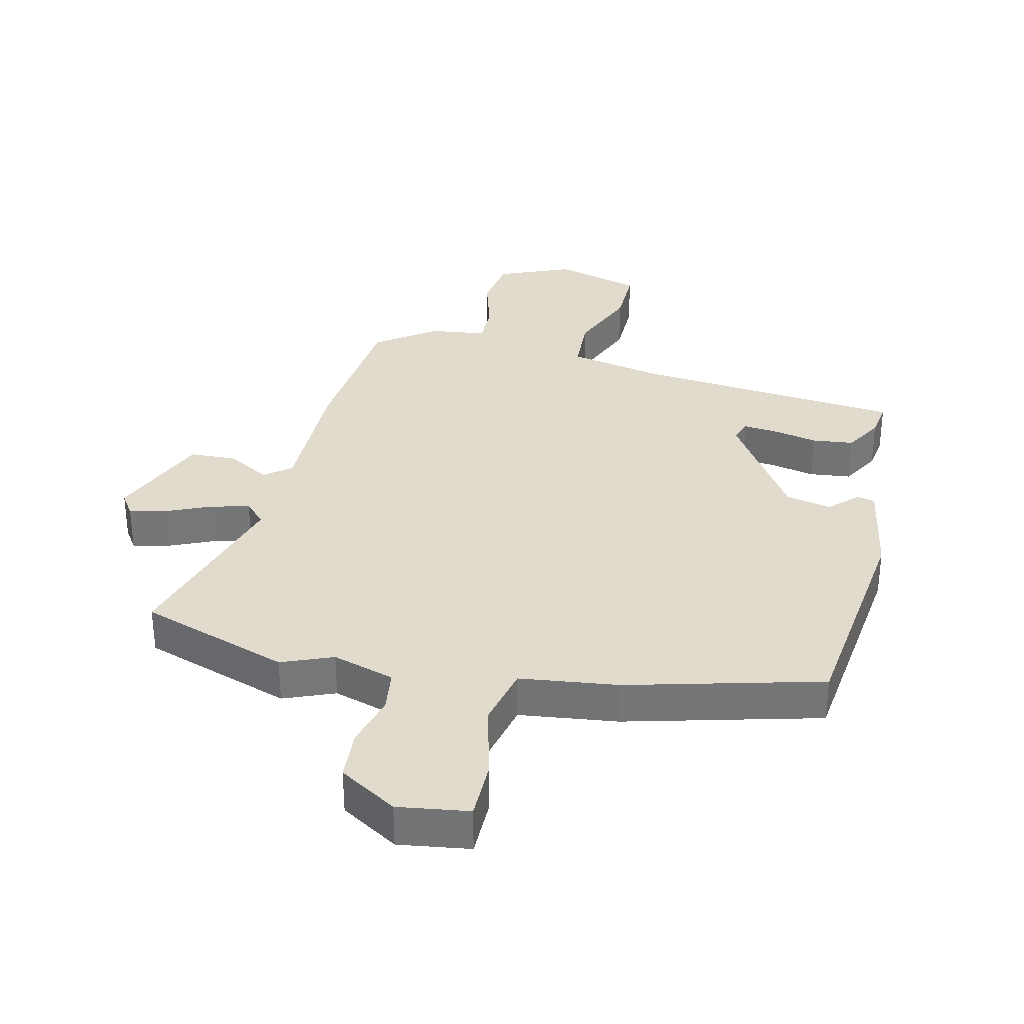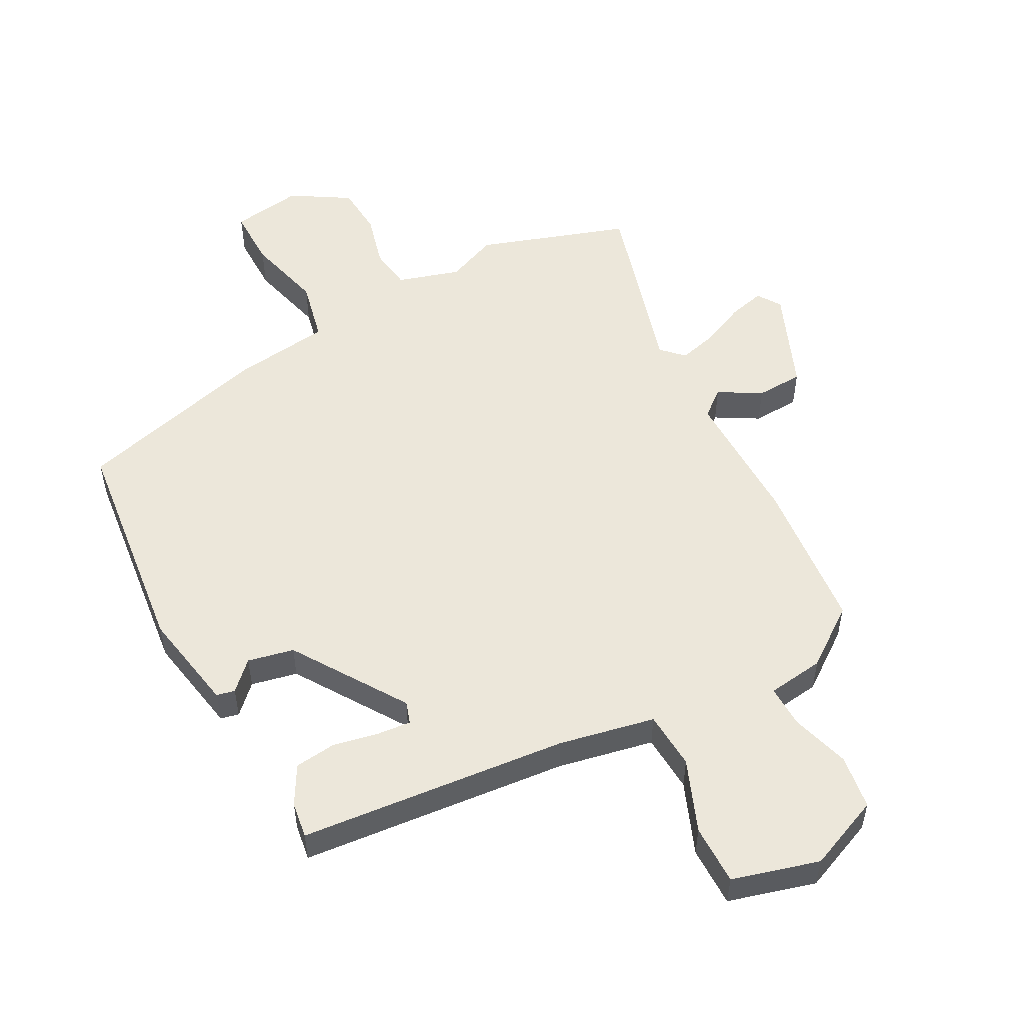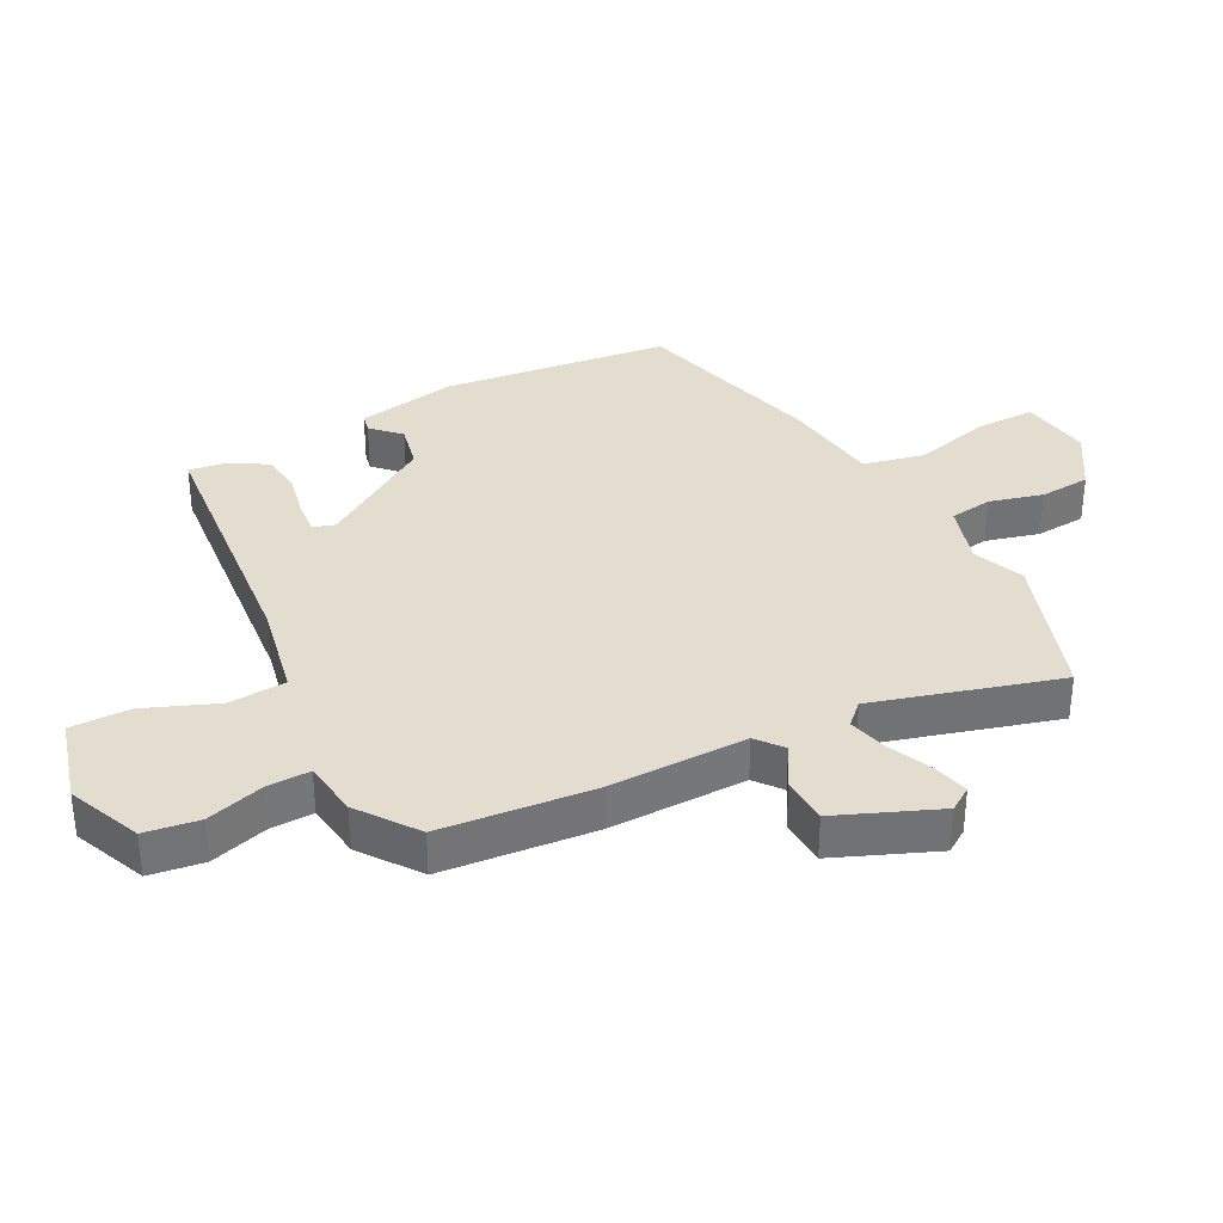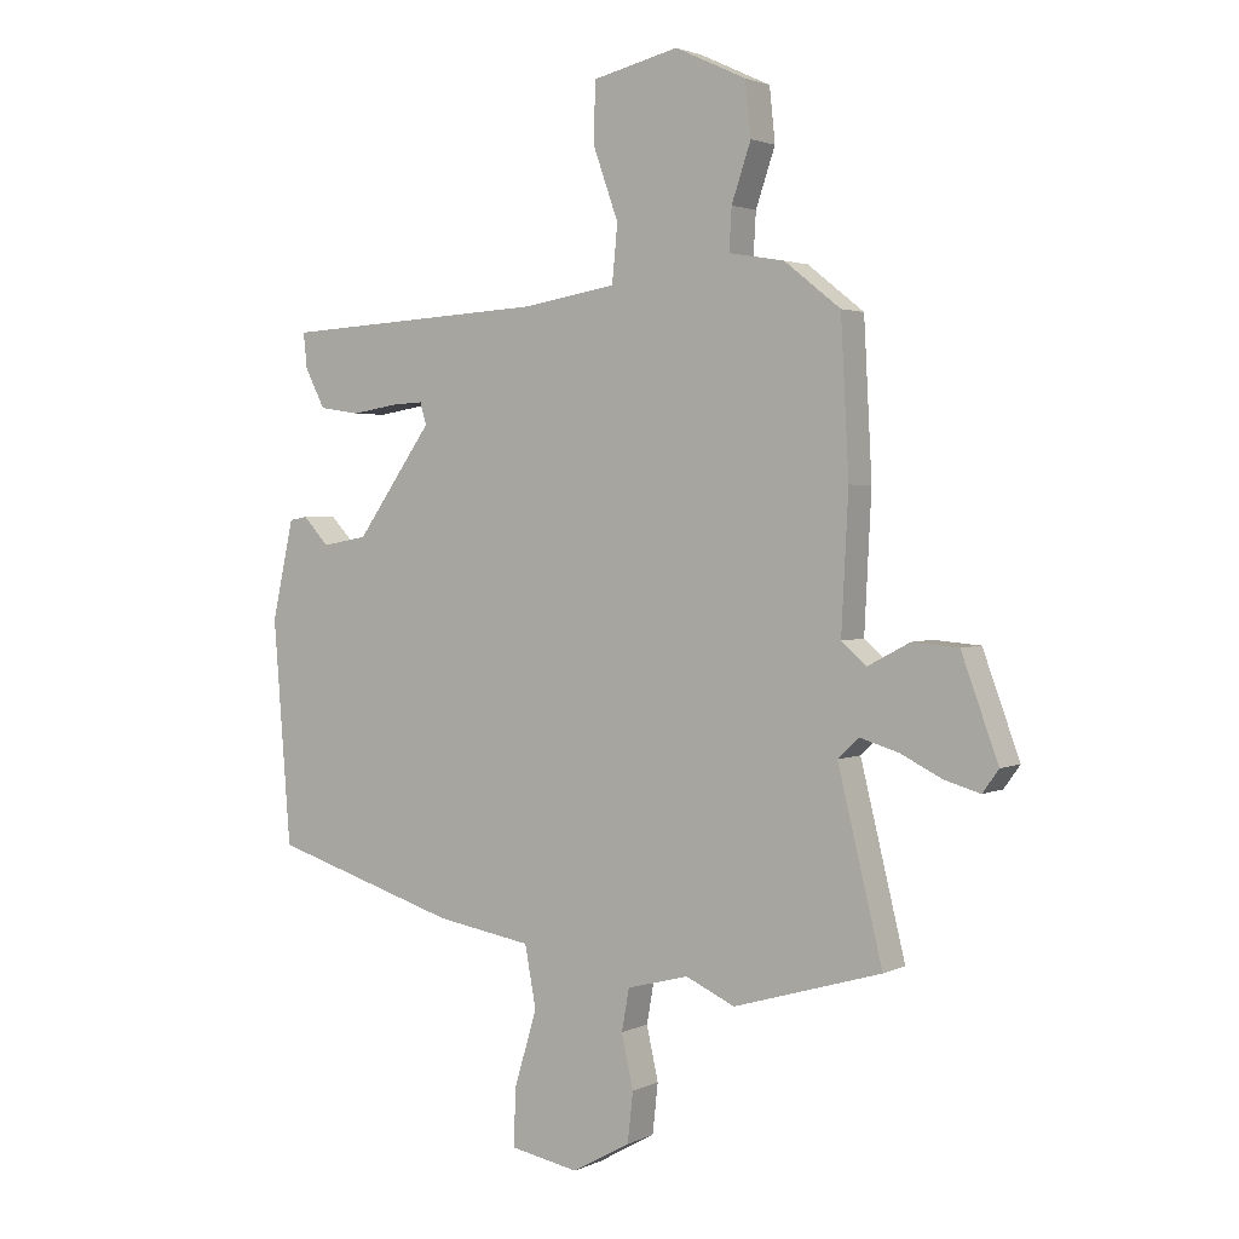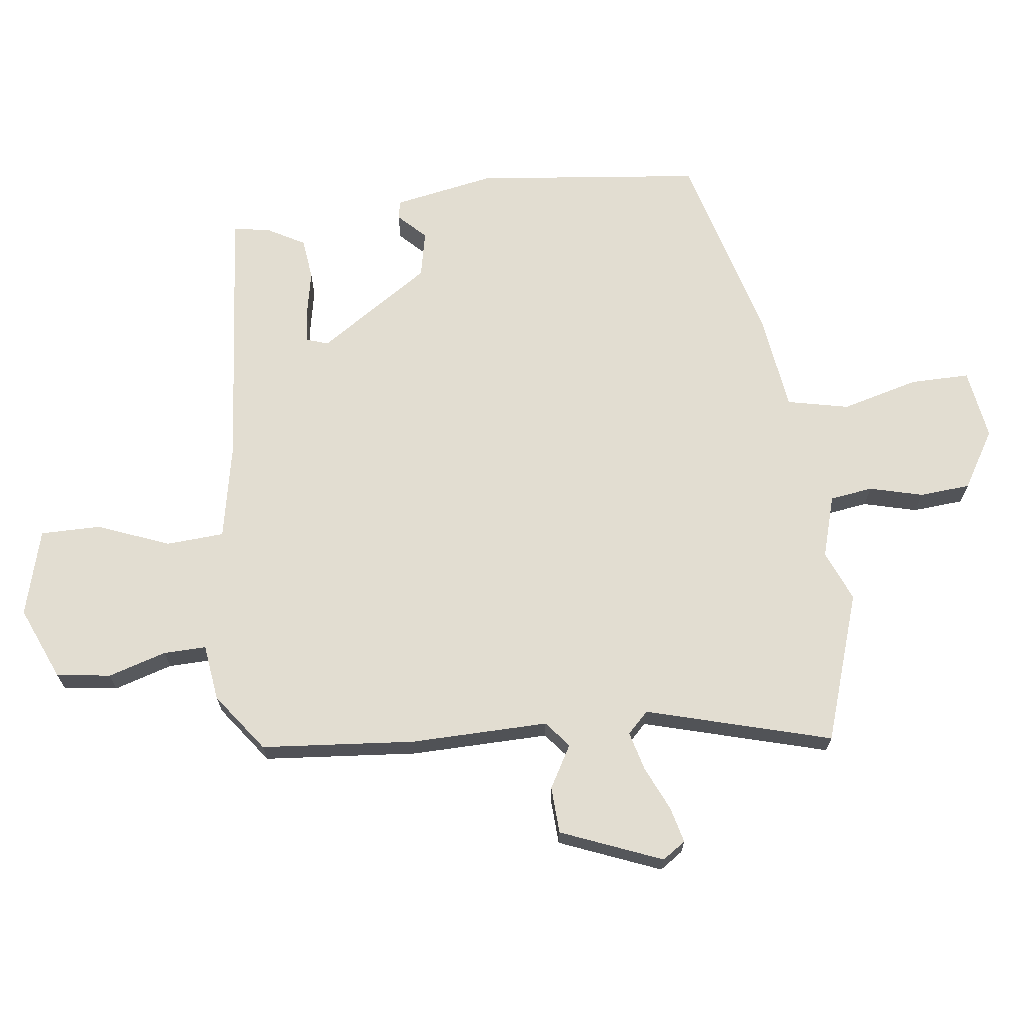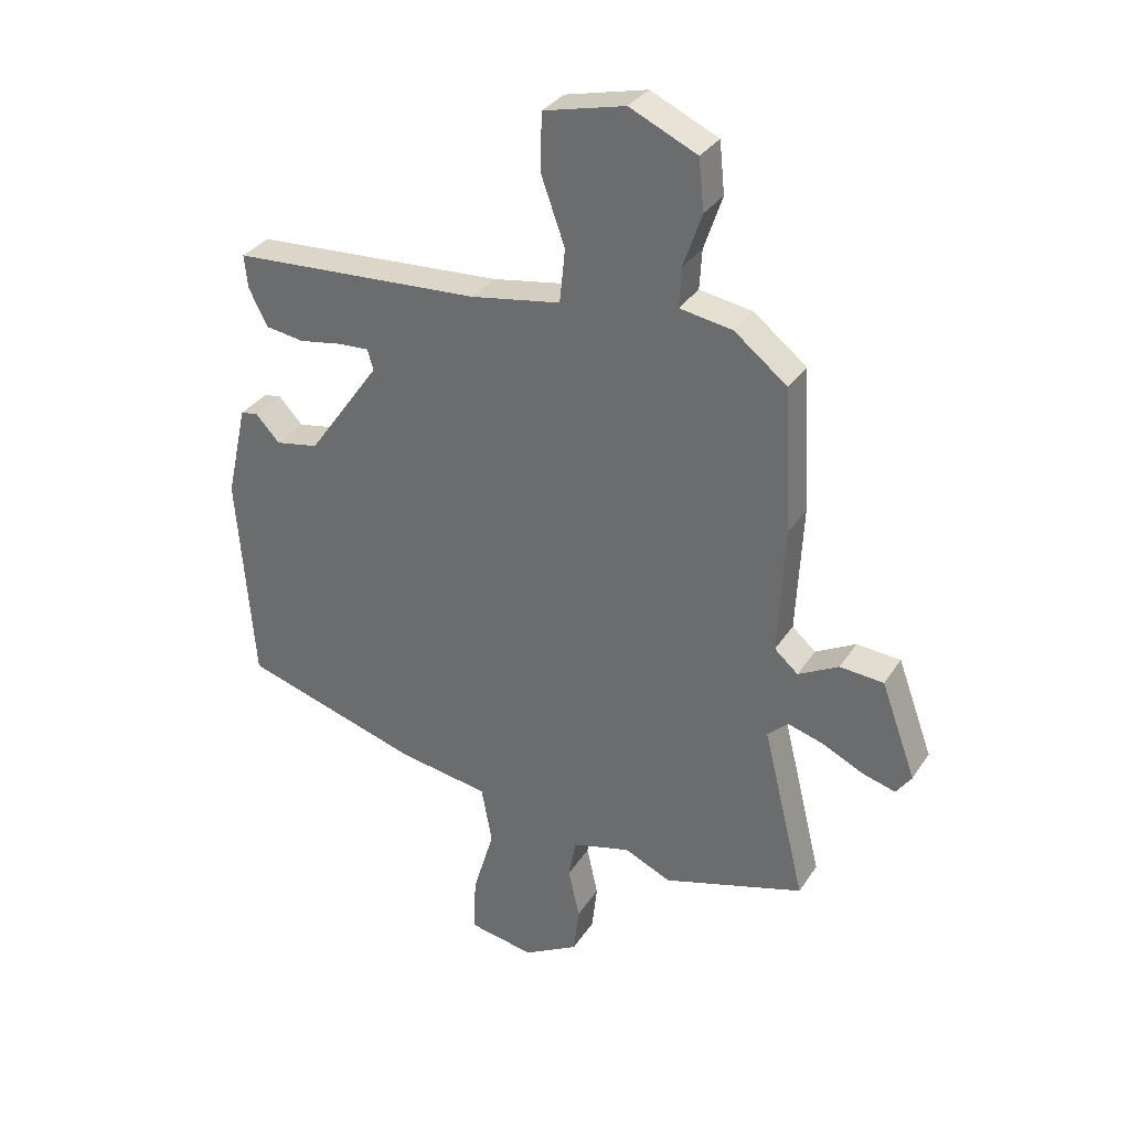
<metadata>
{"format":"obj","ext":"obj","renderer":"f3d","projection":"perspective","resolution":1024,"background":"white","views":[{"elev":33.3,"azim":-164.4,"up":"+Y"},{"elev":53.0,"azim":-26.0,"up":"+Y"},{"elev":34.9,"azim":64.7,"up":"+Y"},{"elev":2.4,"azim":32.4,"up":"+Z"},{"elev":68.4,"azim":84.8,"up":"+Y"},{"elev":32.4,"azim":27.9,"up":"+Z"}]}
</metadata>
<code>
v -0.512 0.07 -0.379
v -0.54 0.07 -0.02
v -0.505 0.07 0.138
v -0.476 0.07 0.143
v -0.435 0.07 0.099
v -0.362 0.07 0.112
v -0.24 0.07 0.284
v -0.25 0.07 0.319
v -0.303 0.07 0.316
v -0.375 0.07 0.304
v -0.44 0.07 0.314
v -0.472 0.07 0.376
v -0.478 0.07 0.433
v -0.054 0.07 0.457
v 0.098 0.07 0.482
v 0.107 0.07 0.573
v 0.066 0.07 0.688
v 0.069 0.07 0.783
v 0.207 0.07 0.816
v 0.321 0.07 0.763
v 0.33 0.07 0.677
v 0.299 0.07 0.586
v 0.295 0.07 0.519
v 0.384 0.07 0.504
v 0.474 0.07 0.433
v 0.487 0.07 0.19
v 0.476 0.07 -0.027
v 0.516 0.07 -0.062
v 0.584 0.07 -0.026
v 0.658 0.07 -0.032
v 0.717 0.07 -0.193
v 0.691 0.07 -0.229
v 0.635 0.07 -0.213
v 0.566 0.07 -0.179
v 0.505 0.07 -0.161
v 0.471 0.07 -0.193
v 0.543 0.07 -0.487
v 0.305 0.07 -0.557
v 0.226 0.07 -0.521
v 0.127 0.07 -0.547
v 0.115 0.07 -0.614
v 0.134 0.07 -0.699
v 0.125 0.07 -0.779
v 0.032 0.07 -0.831
v -0.079 0.07 -0.81
v -0.075 0.07 -0.716
v -0.039 0.07 -0.596
v -0.057 0.07 -0.498
v -0.211 0.07 -0.472
v -0.512 0 -0.379
v -0.54 0 -0.02
v -0.505 0 0.138
v -0.476 0 0.143
v -0.435 0 0.099
v -0.362 0 0.112
v -0.24 0 0.284
v -0.25 0 0.319
v -0.303 0 0.316
v -0.375 0 0.304
v -0.44 0 0.314
v -0.472 0 0.376
v -0.478 0 0.433
v -0.054 0 0.457
v 0.098 0 0.482
v 0.107 0 0.573
v 0.066 0 0.688
v 0.069 0 0.783
v 0.207 0 0.816
v 0.321 0 0.763
v 0.33 0 0.677
v 0.299 0 0.586
v 0.295 0 0.519
v 0.384 0 0.504
v 0.474 0 0.433
v 0.487 0 0.19
v 0.476 0 -0.027
v 0.516 0 -0.062
v 0.584 0 -0.026
v 0.658 0 -0.032
v 0.717 0 -0.193
v 0.691 0 -0.229
v 0.635 0 -0.213
v 0.566 0 -0.179
v 0.505 0 -0.161
v 0.471 0 -0.193
v 0.543 0 -0.487
v 0.305 0 -0.557
v 0.226 0 -0.521
v 0.127 0 -0.547
v 0.115 0 -0.614
v 0.134 0 -0.699
v 0.125 0 -0.779
v 0.032 0 -0.831
v -0.079 0 -0.81
v -0.075 0 -0.716
v -0.039 0 -0.596
v -0.057 0 -0.498
v -0.211 0 -0.472
f 3 4 5
f 2 3 5
f 1 2 5
f 49 1 5
f 48 49 5
f 45 46 47
f 44 45 47
f 43 44 47
f 42 43 47
f 41 42 47
f 40 41 47 48
f 48 5 6
f 40 48 6
f 39 40 6
f 39 6 7
f 38 39 7
f 37 38 7
f 36 37 7
f 32 33 34
f 31 32 34
f 30 31 34
f 29 30 34
f 28 29 34
f 27 28 34 35
f 25 26 27
f 24 25 27
f 23 24 27
f 36 7 8
f 35 36 8
f 27 35 8
f 23 27 8
f 20 21 22
f 19 20 22
f 18 19 22
f 17 18 22
f 16 17 22
f 15 16 22 23
f 12 13 14
f 11 12 14
f 10 11 14
f 9 10 14
f 9 14 15
f 8 9 15 23
f 54 53 52
f 54 52 51
f 54 51 50
f 54 50 98
f 54 98 97
f 96 95 94
f 96 94 93
f 96 93 92
f 96 92 91
f 96 91 90
f 97 96 90 89
f 55 54 97
f 55 97 89
f 55 89 88
f 56 55 88
f 56 88 87
f 56 87 86
f 56 86 85
f 83 82 81
f 83 81 80
f 83 80 79
f 83 79 78
f 83 78 77
f 84 83 77 76
f 76 75 74
f 76 74 73
f 76 73 72
f 57 56 85
f 57 85 84
f 57 84 76
f 57 76 72
f 71 70 69
f 71 69 68
f 71 68 67
f 71 67 66
f 71 66 65
f 72 71 65 64
f 63 62 61
f 63 61 60
f 63 60 59
f 63 59 58
f 64 63 58
f 72 64 58 57
f 1 50 51 2
f 2 51 52 3
f 3 52 53 4
f 4 53 54 5
f 5 54 55 6
f 6 55 56 7
f 7 56 57 8
f 8 57 58 9
f 9 58 59 10
f 10 59 60 11
f 11 60 61 12
f 12 61 62 13
f 13 62 63 14
f 14 63 64 15
f 15 64 65 16
f 16 65 66 17
f 17 66 67 18
f 18 67 68 19
f 19 68 69 20
f 20 69 70 21
f 21 70 71 22
f 22 71 72 23
f 23 72 73 24
f 24 73 74 25
f 25 74 75 26
f 26 75 76 27
f 27 76 77 28
f 28 77 78 29
f 29 78 79 30
f 30 79 80 31
f 31 80 81 32
f 32 81 82 33
f 33 82 83 34
f 34 83 84 35
f 35 84 85 36
f 36 85 86 37
f 37 86 87 38
f 38 87 88 39
f 39 88 89 40
f 40 89 90 41
f 41 90 91 42
f 42 91 92 43
f 43 92 93 44
f 44 93 94 45
f 45 94 95 46
f 46 95 96 47
f 47 96 97 48
f 48 97 98 49
f 49 98 50 1

</code>
